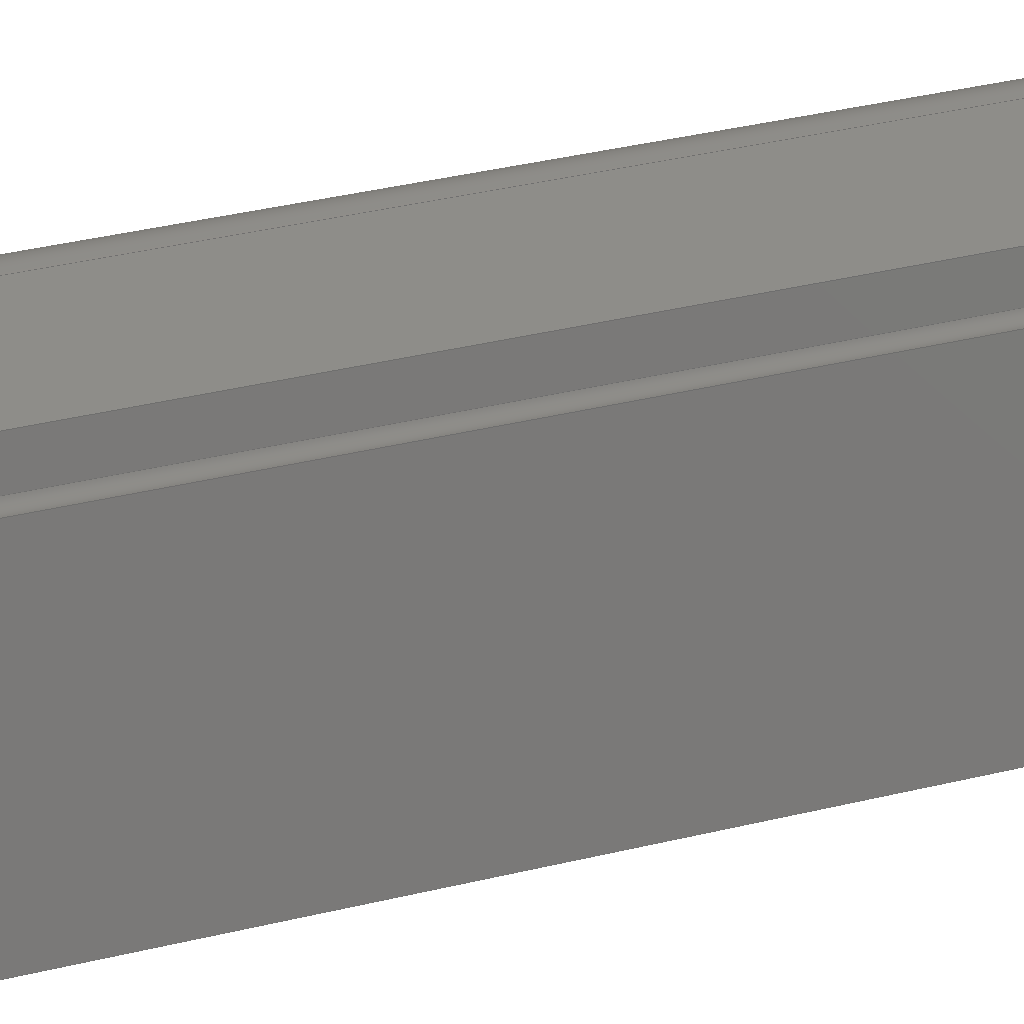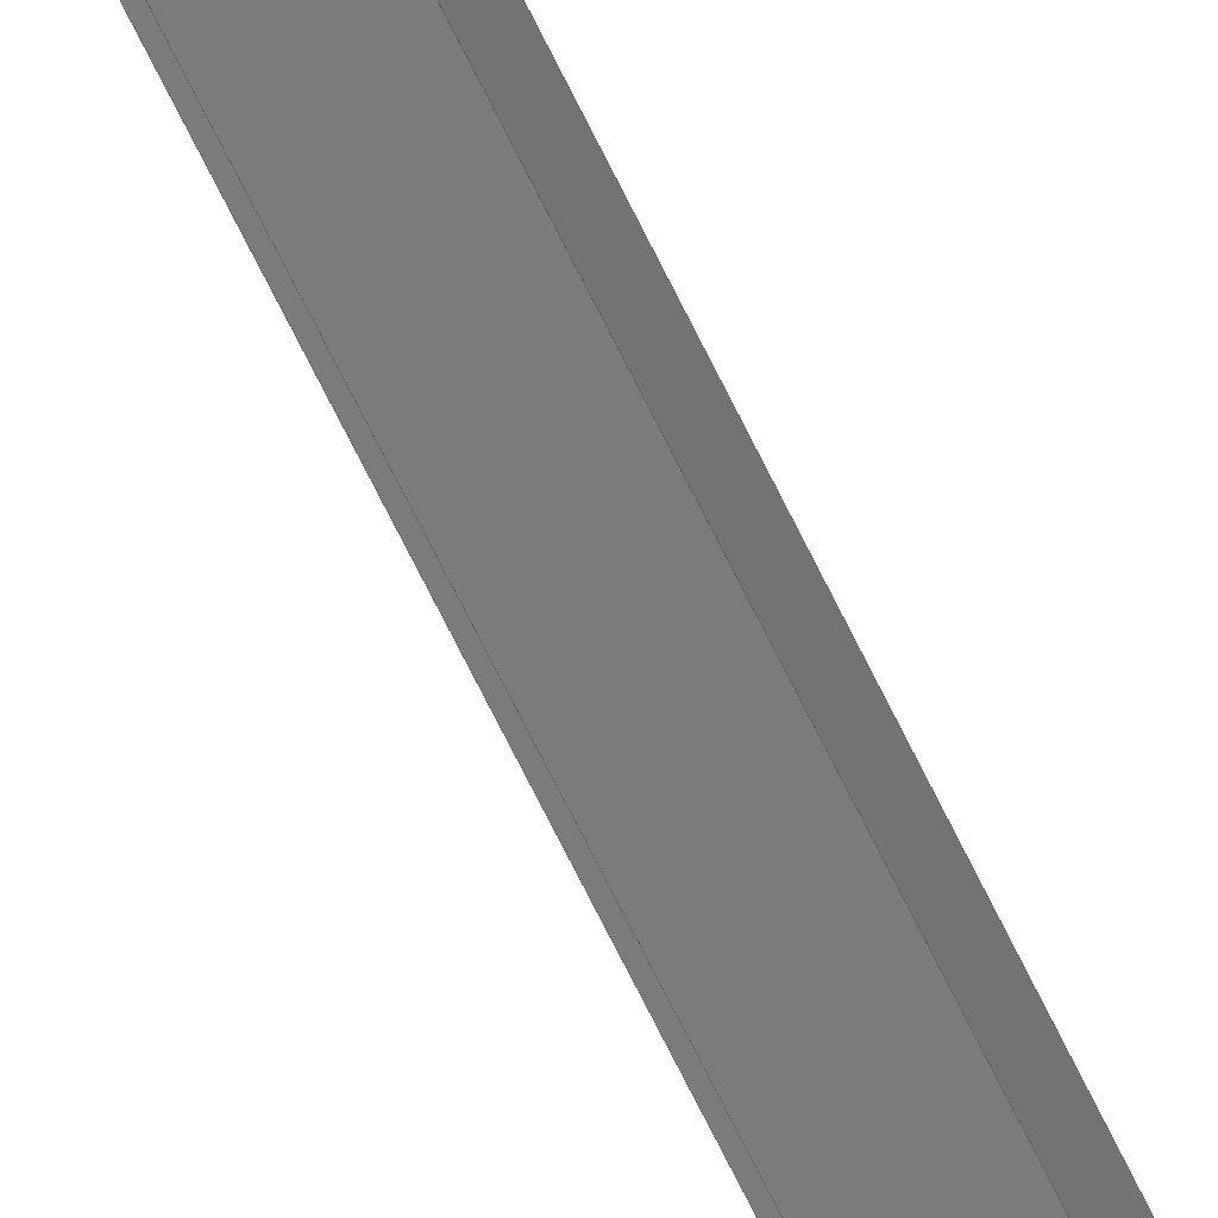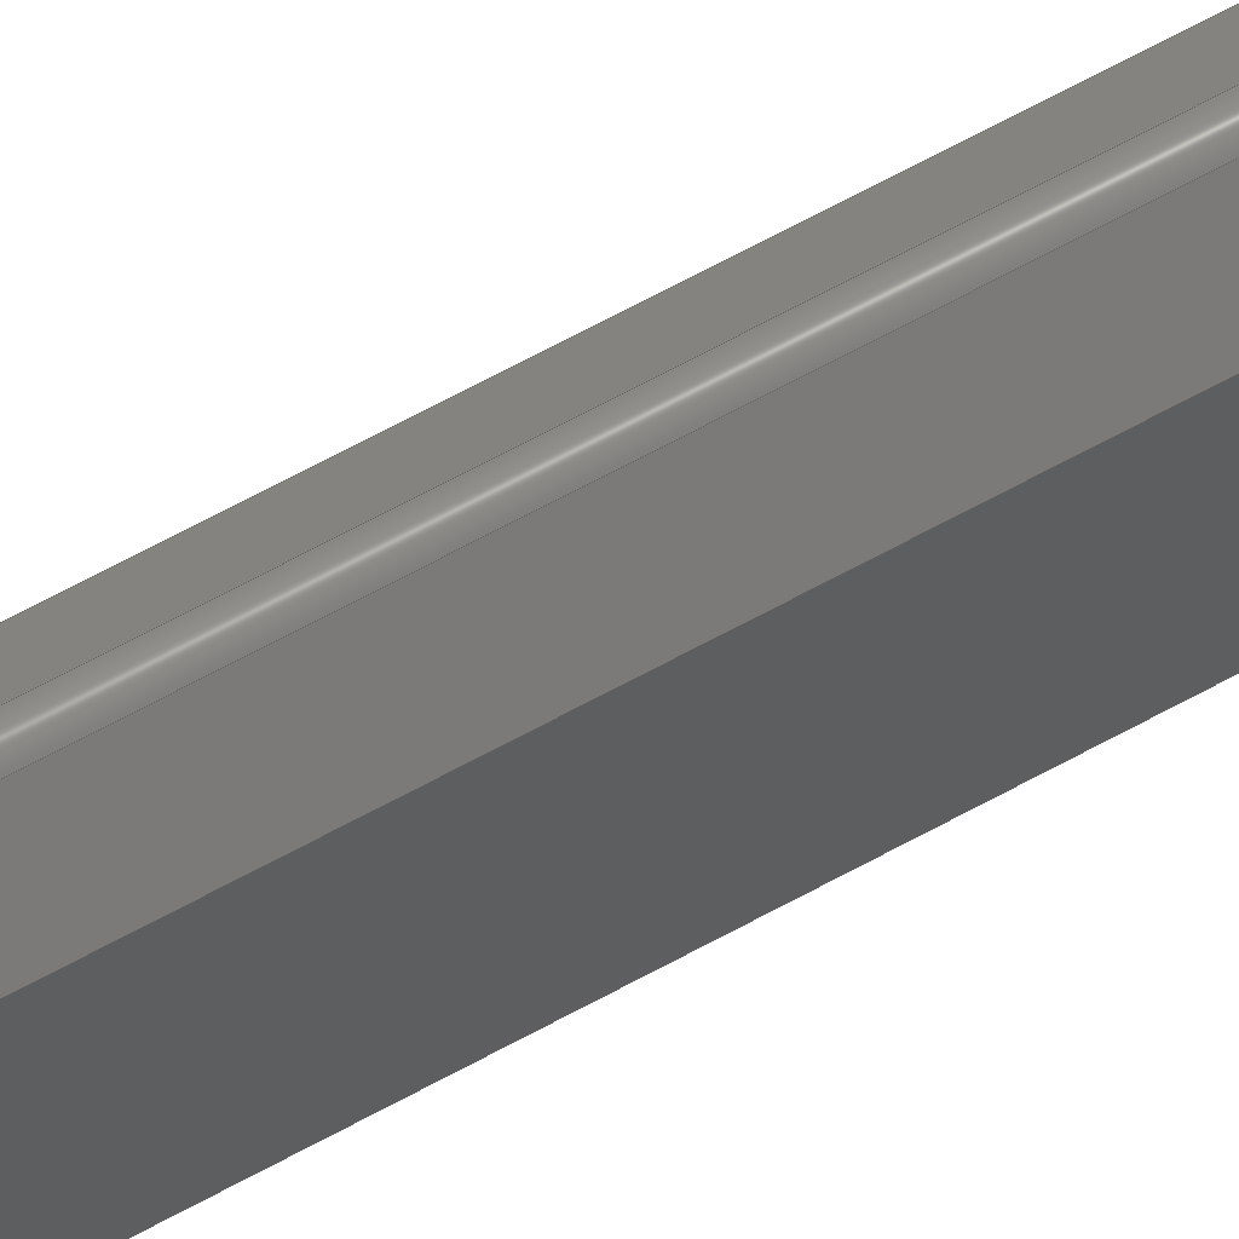
<metadata>
{"format":"step","ext":"step","renderer":"f3d","projection":"perspective","resolution":1024,"background":"white","views":[{"elev":13.3,"azim":50.5,"up":"+Y"},{"elev":-74.9,"azim":-153.3,"up":"+Y"},{"elev":63.5,"azim":-119.4,"up":"+Y"}]}
</metadata>
<code>
ISO-10303-21;
DATA;
#1=MECHANICAL_DESIGN_GEOMETRIC_PRESENTATION_REPRESENTATION('',(#6),#333);
#2=(
CONVERSION_BASED_UNIT('degree',#3)
NAMED_UNIT(#335)
PLANE_ANGLE_UNIT()
);
#3=PLANE_ANGLE_MEASURE_WITH_UNIT(PLANE_ANGLE_MEASURE(0.01745),#340);
#4=SHAPE_REPRESENTATION_RELATIONSHIP('SRR','None',#343,#5);
#5=ADVANCED_BREP_SHAPE_REPRESENTATION($,(#7),#332);
#6=STYLED_ITEM('',(#353),#7);
#7=MANIFOLD_SOLID_BREP('_T4SS-1',#201);
#8=CIRCLE('',#205,0.06);
#9=CIRCLE('',#206,0.06);
#10=CIRCLE('',#209,0.035);
#11=CIRCLE('',#213,0.035);
#12=CYLINDRICAL_SURFACE('',#204,0.06);
#13=CYLINDRICAL_SURFACE('',#216,0.035);
#14=FACE_OUTER_BOUND('',#25,.T.);
#15=FACE_OUTER_BOUND('',#26,.T.);
#16=FACE_OUTER_BOUND('',#27,.T.);
#17=FACE_OUTER_BOUND('',#28,.T.);
#18=FACE_OUTER_BOUND('',#29,.T.);
#19=FACE_OUTER_BOUND('',#30,.T.);
#20=FACE_OUTER_BOUND('',#31,.T.);
#21=FACE_OUTER_BOUND('',#32,.T.);
#22=FACE_OUTER_BOUND('',#33,.T.);
#23=FACE_OUTER_BOUND('',#34,.T.);
#24=FACE_OUTER_BOUND('',#35,.T.);
#25=EDGE_LOOP('',(#127,#128,#129,#130));
#26=EDGE_LOOP('',(#131,#132,#133,#134));
#27=EDGE_LOOP('',(#135,#136,#137,#138));
#28=EDGE_LOOP('',(#139,#140,#141,#142,#143,#144,#145,#146,#147));
#29=EDGE_LOOP('',(#148,#149,#150,#151));
#30=EDGE_LOOP('',(#152,#153,#154,#155));
#31=EDGE_LOOP('',(#156,#157,#158,#159,#160,#161,#162,#163,#164));
#32=EDGE_LOOP('',(#165,#166,#167,#168));
#33=EDGE_LOOP('',(#169,#170,#171,#172));
#34=EDGE_LOOP('',(#173,#174,#175,#176));
#35=EDGE_LOOP('',(#177,#178,#179,#180));
#36=LINE('',#277,#59);
#37=LINE('',#279,#60);
#38=LINE('',#281,#61);
#39=LINE('',#282,#62);
#40=LINE('',#288,#63);
#41=LINE('',#291,#64);
#42=LINE('',#294,#65);
#43=LINE('',#296,#66);
#44=LINE('',#297,#67);
#45=LINE('',#299,#68);
#46=LINE('',#301,#69);
#47=LINE('',#303,#70);
#48=LINE('',#307,#71);
#49=LINE('',#308,#72);
#50=LINE('',#311,#73);
#51=LINE('',#312,#74);
#52=LINE('',#315,#75);
#53=LINE('',#316,#76);
#54=LINE('',#321,#77);
#55=LINE('',#322,#78);
#56=LINE('',#323,#79);
#57=LINE('',#325,#80);
#58=LINE('',#327,#81);
#59=VECTOR('',#222,0.843);
#60=VECTOR('',#223,12);
#61=VECTOR('',#224,0.843);
#62=VECTOR('',#225,12);
#63=VECTOR('',#230,12);
#64=VECTOR('',#233,12);
#65=VECTOR('',#236,0.2483);
#66=VECTOR('',#237,12);
#67=VECTOR('',#238,0.2483);
#68=VECTOR('',#241,0.2497);
#69=VECTOR('',#242,0.094);
#70=VECTOR('',#243,0.125);
#71=VECTOR('',#246,0.68);
#72=VECTOR('',#247,0.312);
#73=VECTOR('',#250,0.312);
#74=VECTOR('',#251,12);
#75=VECTOR('',#254,0.68);
#76=VECTOR('',#255,12);
#77=VECTOR('',#260,0.125);
#78=VECTOR('',#261,0.094);
#79=VECTOR('',#262,0.2497);
#80=VECTOR('',#265,12);
#81=VECTOR('',#268,12);
#82=VERTEX_POINT('',#275);
#83=VERTEX_POINT('',#276);
#84=VERTEX_POINT('',#278);
#85=VERTEX_POINT('',#280);
#86=VERTEX_POINT('',#284);
#87=VERTEX_POINT('',#285);
#88=VERTEX_POINT('',#287);
#89=VERTEX_POINT('',#289);
#90=VERTEX_POINT('',#293);
#91=VERTEX_POINT('',#295);
#92=VERTEX_POINT('',#300);
#93=VERTEX_POINT('',#302);
#94=VERTEX_POINT('',#304);
#95=VERTEX_POINT('',#306);
#96=VERTEX_POINT('',#310);
#97=VERTEX_POINT('',#314);
#98=VERTEX_POINT('',#318);
#99=VERTEX_POINT('',#320);
#100=EDGE_CURVE('',#82,#83,#36,.T.);
#101=EDGE_CURVE('',#84,#82,#37,.T.);
#102=EDGE_CURVE('',#84,#85,#38,.T.);
#103=EDGE_CURVE('',#85,#83,#39,.T.);
#104=EDGE_CURVE('',#86,#87,#8,.T.);
#105=EDGE_CURVE('',#88,#86,#40,.T.);
#106=EDGE_CURVE('',#88,#89,#9,.T.);
#107=EDGE_CURVE('',#89,#87,#41,.T.);
#108=EDGE_CURVE('',#90,#86,#42,.T.);
#109=EDGE_CURVE('',#91,#90,#43,.T.);
#110=EDGE_CURVE('',#91,#88,#44,.T.);
#111=EDGE_CURVE('',#89,#84,#45,.T.);
#112=EDGE_CURVE('',#92,#91,#46,.T.);
#113=EDGE_CURVE('',#93,#92,#47,.T.);
#114=EDGE_CURVE('',#93,#94,#10,.T.);
#115=EDGE_CURVE('',#95,#94,#48,.T.);
#116=EDGE_CURVE('',#85,#95,#49,.T.);
#117=EDGE_CURVE('',#83,#96,#50,.T.);
#118=EDGE_CURVE('',#95,#96,#51,.T.);
#119=EDGE_CURVE('',#96,#97,#52,.T.);
#120=EDGE_CURVE('',#94,#97,#53,.T.);
#121=EDGE_CURVE('',#98,#97,#11,.T.);
#122=EDGE_CURVE('',#98,#99,#54,.T.);
#123=EDGE_CURVE('',#99,#90,#55,.T.);
#124=EDGE_CURVE('',#87,#82,#56,.T.);
#125=EDGE_CURVE('',#92,#99,#57,.T.);
#126=EDGE_CURVE('',#93,#98,#58,.T.);
#127=ORIENTED_EDGE('',*,*,#100,.F.);
#128=ORIENTED_EDGE('',*,*,#101,.F.);
#129=ORIENTED_EDGE('',*,*,#102,.T.);
#130=ORIENTED_EDGE('',*,*,#103,.T.);
#131=ORIENTED_EDGE('',*,*,#104,.F.);
#132=ORIENTED_EDGE('',*,*,#105,.F.);
#133=ORIENTED_EDGE('',*,*,#106,.T.);
#134=ORIENTED_EDGE('',*,*,#107,.T.);
#135=ORIENTED_EDGE('',*,*,#108,.F.);
#136=ORIENTED_EDGE('',*,*,#109,.F.);
#137=ORIENTED_EDGE('',*,*,#110,.T.);
#138=ORIENTED_EDGE('',*,*,#105,.T.);
#139=ORIENTED_EDGE('',*,*,#102,.F.);
#140=ORIENTED_EDGE('',*,*,#111,.F.);
#141=ORIENTED_EDGE('',*,*,#106,.F.);
#142=ORIENTED_EDGE('',*,*,#110,.F.);
#143=ORIENTED_EDGE('',*,*,#112,.F.);
#144=ORIENTED_EDGE('',*,*,#113,.F.);
#145=ORIENTED_EDGE('',*,*,#114,.T.);
#146=ORIENTED_EDGE('',*,*,#115,.F.);
#147=ORIENTED_EDGE('',*,*,#116,.F.);
#148=ORIENTED_EDGE('',*,*,#117,.F.);
#149=ORIENTED_EDGE('',*,*,#103,.F.);
#150=ORIENTED_EDGE('',*,*,#116,.T.);
#151=ORIENTED_EDGE('',*,*,#118,.T.);
#152=ORIENTED_EDGE('',*,*,#119,.F.);
#153=ORIENTED_EDGE('',*,*,#118,.F.);
#154=ORIENTED_EDGE('',*,*,#115,.T.);
#155=ORIENTED_EDGE('',*,*,#120,.T.);
#156=ORIENTED_EDGE('',*,*,#100,.T.);
#157=ORIENTED_EDGE('',*,*,#117,.T.);
#158=ORIENTED_EDGE('',*,*,#119,.T.);
#159=ORIENTED_EDGE('',*,*,#121,.F.);
#160=ORIENTED_EDGE('',*,*,#122,.T.);
#161=ORIENTED_EDGE('',*,*,#123,.T.);
#162=ORIENTED_EDGE('',*,*,#108,.T.);
#163=ORIENTED_EDGE('',*,*,#104,.T.);
#164=ORIENTED_EDGE('',*,*,#124,.T.);
#165=ORIENTED_EDGE('',*,*,#123,.F.);
#166=ORIENTED_EDGE('',*,*,#125,.F.);
#167=ORIENTED_EDGE('',*,*,#112,.T.);
#168=ORIENTED_EDGE('',*,*,#109,.T.);
#169=ORIENTED_EDGE('',*,*,#122,.F.);
#170=ORIENTED_EDGE('',*,*,#126,.F.);
#171=ORIENTED_EDGE('',*,*,#113,.T.);
#172=ORIENTED_EDGE('',*,*,#125,.T.);
#173=ORIENTED_EDGE('',*,*,#121,.T.);
#174=ORIENTED_EDGE('',*,*,#120,.F.);
#175=ORIENTED_EDGE('',*,*,#114,.F.);
#176=ORIENTED_EDGE('',*,*,#126,.T.);
#177=ORIENTED_EDGE('',*,*,#124,.F.);
#178=ORIENTED_EDGE('',*,*,#107,.F.);
#179=ORIENTED_EDGE('',*,*,#111,.T.);
#180=ORIENTED_EDGE('',*,*,#101,.T.);
#181=PLANE('',#203);
#182=PLANE('',#207);
#183=PLANE('',#208);
#184=PLANE('',#210);
#185=PLANE('',#211);
#186=PLANE('',#212);
#187=PLANE('',#214);
#188=PLANE('',#215);
#189=PLANE('',#217);
#190=ADVANCED_FACE('',(#14),#181,.T.);
#191=ADVANCED_FACE('',(#15),#12,.T.);
#192=ADVANCED_FACE('',(#16),#182,.T.);
#193=ADVANCED_FACE('',(#17),#183,.F.);
#194=ADVANCED_FACE('',(#18),#184,.T.);
#195=ADVANCED_FACE('',(#19),#185,.T.);
#196=ADVANCED_FACE('',(#20),#186,.T.);
#197=ADVANCED_FACE('',(#21),#187,.T.);
#198=ADVANCED_FACE('',(#22),#188,.T.);
#199=ADVANCED_FACE('',(#23),#13,.F.);
#200=ADVANCED_FACE('',(#24),#189,.T.);
#201=CLOSED_SHELL('',(#190,#191,#192,#193,#194,#195,#196,#197,#198,#199,
#200));
#202=AXIS2_PLACEMENT_3D('placement',#273,#218,#219);
#203=AXIS2_PLACEMENT_3D('',#274,#220,#221);
#204=AXIS2_PLACEMENT_3D('',#283,#226,#227);
#205=AXIS2_PLACEMENT_3D('',#286,#228,#229);
#206=AXIS2_PLACEMENT_3D('',#290,#231,#232);
#207=AXIS2_PLACEMENT_3D('',#292,#234,#235);
#208=AXIS2_PLACEMENT_3D('',#298,#239,#240);
#209=AXIS2_PLACEMENT_3D('',#305,#244,#245);
#210=AXIS2_PLACEMENT_3D('',#309,#248,#249);
#211=AXIS2_PLACEMENT_3D('',#313,#252,#253);
#212=AXIS2_PLACEMENT_3D('',#317,#256,#257);
#213=AXIS2_PLACEMENT_3D('',#319,#258,#259);
#214=AXIS2_PLACEMENT_3D('',#324,#263,#264);
#215=AXIS2_PLACEMENT_3D('',#326,#266,#267);
#216=AXIS2_PLACEMENT_3D('',#328,#269,#270);
#217=AXIS2_PLACEMENT_3D('',#329,#271,#272);
#218=DIRECTION('axis',(0,0,1));
#219=DIRECTION('refdir',(1,0,0));
#220=DIRECTION('center_axis',(-1,0,0));
#221=DIRECTION('ref_axis',(0,0,1));
#222=DIRECTION('',(0,-1,0));
#223=DIRECTION('',(0,0,1));
#224=DIRECTION('',(0,-1,0));
#225=DIRECTION('',(0,0,1));
#226=DIRECTION('center_axis',(0,0,-1));
#227=DIRECTION('ref_axis',(1,0,0));
#228=DIRECTION('center_axis',(0,0,1));
#229=DIRECTION('ref_axis',(1,0,0));
#230=DIRECTION('',(0,0,1));
#231=DIRECTION('center_axis',(0,0,1));
#232=DIRECTION('ref_axis',(1,0,0));
#233=DIRECTION('',(0,0,1));
#234=DIRECTION('center_axis',(0.7071,0.7071,0));
#235=DIRECTION('ref_axis',(-0.7071,0.7071,0));
#236=DIRECTION('',(-0.7071,0.7071,0));
#237=DIRECTION('',(0,0,1));
#238=DIRECTION('',(-0.7071,0.7071,0));
#239=DIRECTION('center_axis',(0,0,1));
#240=DIRECTION('ref_axis',(1,0,0));
#241=DIRECTION('',(-0.7071,-0.7071,0));
#242=DIRECTION('',(0,1,0));
#243=DIRECTION('',(1,0,0));
#244=DIRECTION('center_axis',(0,0,1));
#245=DIRECTION('ref_axis',(1,0,0));
#246=DIRECTION('',(1.004e-16,1,0));
#247=DIRECTION('',(1,0,0));
#248=DIRECTION('center_axis',(0,-1,0));
#249=DIRECTION('ref_axis',(0,0,-1));
#250=DIRECTION('',(1,0,0));
#251=DIRECTION('',(0,0,1));
#252=DIRECTION('center_axis',(1,-1.004e-16,0));
#253=DIRECTION('ref_axis',(1.11e-16,1,0));
#254=DIRECTION('',(1.004e-16,1,0));
#255=DIRECTION('',(0,0,1));
#256=DIRECTION('center_axis',(0,0,1));
#257=DIRECTION('ref_axis',(1,0,0));
#258=DIRECTION('center_axis',(0,0,1));
#259=DIRECTION('ref_axis',(1,0,0));
#260=DIRECTION('',(1,0,0));
#261=DIRECTION('',(0,1,0));
#262=DIRECTION('',(-0.7071,-0.7071,0));
#263=DIRECTION('center_axis',(1,0,0));
#264=DIRECTION('ref_axis',(0,0,-1));
#265=DIRECTION('',(0,0,1));
#266=DIRECTION('center_axis',(0,-1,0));
#267=DIRECTION('ref_axis',(0,0,-1));
#268=DIRECTION('',(0,0,1));
#269=DIRECTION('center_axis',(0,0,-1));
#270=DIRECTION('ref_axis',(1,0,0));
#271=DIRECTION('center_axis',(-0.7071,0.7071,0));
#272=DIRECTION('ref_axis',(-0.7071,-0.7071,0));
#273=CARTESIAN_POINT('',(0,0,0));
#274=CARTESIAN_POINT('Origin',(0,0.843,-12));
#275=CARTESIAN_POINT('',(0,0.843,0));
#276=CARTESIAN_POINT('',(0,0,0));
#277=CARTESIAN_POINT('',(0,0.843,0));
#278=CARTESIAN_POINT('',(0,0.843,-12));
#279=CARTESIAN_POINT('',(0,0.843,-12));
#280=CARTESIAN_POINT('',(0,0,-12));
#281=CARTESIAN_POINT('',(0,0.843,-12));
#282=CARTESIAN_POINT('',(0,0,-12));
#283=CARTESIAN_POINT('Origin',(0.219,0.9771,-12));
#284=CARTESIAN_POINT('',(0.2614,1.02,0));
#285=CARTESIAN_POINT('',(0.1766,1.02,0));
#286=CARTESIAN_POINT('Origin',(0.219,0.9771,0));
#287=CARTESIAN_POINT('',(0.2614,1.02,-12));
#288=CARTESIAN_POINT('',(0.2614,1.02,-12));
#289=CARTESIAN_POINT('',(0.1766,1.02,-12));
#290=CARTESIAN_POINT('Origin',(0.219,0.9771,-12));
#291=CARTESIAN_POINT('',(0.1766,1.02,-12));
#292=CARTESIAN_POINT('Origin',(0.437,0.844,-12));
#293=CARTESIAN_POINT('',(0.437,0.844,0));
#294=CARTESIAN_POINT('',(0.437,0.844,0));
#295=CARTESIAN_POINT('',(0.437,0.844,-12));
#296=CARTESIAN_POINT('',(0.437,0.844,-12));
#297=CARTESIAN_POINT('',(0.437,0.844,-12));
#298=CARTESIAN_POINT('Origin',(0.312,0.715,-12));
#299=CARTESIAN_POINT('',(0.1766,1.02,-12));
#300=CARTESIAN_POINT('',(0.437,0.75,-12));
#301=CARTESIAN_POINT('',(0.437,0.75,-12));
#302=CARTESIAN_POINT('',(0.312,0.75,-12));
#303=CARTESIAN_POINT('',(0.312,0.75,-12));
#304=CARTESIAN_POINT('',(0.312,0.68,-12));
#305=CARTESIAN_POINT('Origin',(0.312,0.715,-12));
#306=CARTESIAN_POINT('',(0.312,0,-12));
#307=CARTESIAN_POINT('',(0.312,0,-12));
#308=CARTESIAN_POINT('',(0,0,-12));
#309=CARTESIAN_POINT('Origin',(0,0,-12));
#310=CARTESIAN_POINT('',(0.312,0,0));
#311=CARTESIAN_POINT('',(0,0,0));
#312=CARTESIAN_POINT('',(0.312,0,-12));
#313=CARTESIAN_POINT('Origin',(0.312,0,-12));
#314=CARTESIAN_POINT('',(0.312,0.68,0));
#315=CARTESIAN_POINT('',(0.312,0,0));
#316=CARTESIAN_POINT('',(0.312,0.68,-12));
#317=CARTESIAN_POINT('Origin',(0.312,0.715,0));
#318=CARTESIAN_POINT('',(0.312,0.75,0));
#319=CARTESIAN_POINT('Origin',(0.312,0.715,0));
#320=CARTESIAN_POINT('',(0.437,0.75,0));
#321=CARTESIAN_POINT('',(0.312,0.75,0));
#322=CARTESIAN_POINT('',(0.437,0.75,0));
#323=CARTESIAN_POINT('',(0.1766,1.02,0));
#324=CARTESIAN_POINT('Origin',(0.437,0.75,-12));
#325=CARTESIAN_POINT('',(0.437,0.75,-12));
#326=CARTESIAN_POINT('Origin',(0.312,0.75,-12));
#327=CARTESIAN_POINT('',(0.312,0.75,-12));
#328=CARTESIAN_POINT('Origin',(0.312,0.715,-12));
#329=CARTESIAN_POINT('Origin',(0.1766,1.02,-12));
#330=UNCERTAINTY_MEASURE_WITH_UNIT(LENGTH_MEASURE(0.0003937),
#336,'DISTANCE_ACCURACY_VALUE',
'Maximum model space distance between geometric entities at asserted c
onnectivities');
#331=UNCERTAINTY_MEASURE_WITH_UNIT(LENGTH_MEASURE(1e-06),#337,
'DISTANCE_ACCURACY_VALUE',
'Maximum model space distance between geometric entities at asserted c
onnectivities');
#332=(
GEOMETRIC_REPRESENTATION_CONTEXT(3)
GLOBAL_UNCERTAINTY_ASSIGNED_CONTEXT((#330))
GLOBAL_UNIT_ASSIGNED_CONTEXT((#336,#340,#339))
REPRESENTATION_CONTEXT('','3D')
);
#333=(
GEOMETRIC_REPRESENTATION_CONTEXT(3)
GLOBAL_UNCERTAINTY_ASSIGNED_CONTEXT((#331))
GLOBAL_UNIT_ASSIGNED_CONTEXT((#337,#2,#339))
REPRESENTATION_CONTEXT('','3D')
);
#334=DIMENSIONAL_EXPONENTS(1,0,0,0,0,0,0);
#335=DIMENSIONAL_EXPONENTS(0,0,0,0,0,0,0);
#336=(
CONVERSION_BASED_UNIT('__CONSTANT UNIT inch',#338)
LENGTH_UNIT()
NAMED_UNIT(#334)
);
#337=(
LENGTH_UNIT()
NAMED_UNIT(*)
SI_UNIT(.MILLI.,.METRE.)
);
#338=LENGTH_MEASURE_WITH_UNIT(LENGTH_MEASURE(25.4),#337);
#339=(
NAMED_UNIT(*)
SI_UNIT($,.STERADIAN.)
SOLID_ANGLE_UNIT()
);
#340=(
NAMED_UNIT(*)
PLANE_ANGLE_UNIT()
SI_UNIT($,.RADIAN.)
);
#341=SHAPE_DEFINITION_REPRESENTATION(#342,#343);
#342=PRODUCT_DEFINITION_SHAPE('',$,#345);
#343=SHAPE_REPRESENTATION('',(#202),#332);
#344=PRODUCT_DEFINITION_CONTEXT('part definition',#349,'design');
#345=PRODUCT_DEFINITION('MISC_StainlessSteelTrack_T4SS',
'MISC_StainlessSteelTrack_T4SS',#346,#344);
#346=PRODUCT_DEFINITION_FORMATION('',$,#351);
#347=PRODUCT_RELATED_PRODUCT_CATEGORY('MISC_StainlessSteelTrack_T4SS',
'MISC_StainlessSteelTrack_T4SS',(#351));
#348=APPLICATION_PROTOCOL_DEFINITION('international standard',
'automotive_design',2009,#349);
#349=APPLICATION_CONTEXT(
'Core Data for Automotive Mechanical Design Process');
#350=PRODUCT_CONTEXT('part definition',#349,'mechanical');
#351=PRODUCT('MISC_StainlessSteelTrack_T4SS',
'MISC_StainlessSteelTrack_T4SS',$,(#350));
#352=PRESENTATION_STYLE_ASSIGNMENT((#354));
#353=PRESENTATION_STYLE_ASSIGNMENT((#355));
#354=SURFACE_STYLE_USAGE(.BOTH.,#356);
#355=SURFACE_STYLE_USAGE(.BOTH.,#357);
#356=SURFACE_SIDE_STYLE($,(#358));
#357=SURFACE_SIDE_STYLE($,(#359));
#358=SURFACE_STYLE_FILL_AREA(#360);
#359=SURFACE_STYLE_FILL_AREA(#361);
#360=FILL_AREA_STYLE($,(#362));
#361=FILL_AREA_STYLE($,(#363));
#362=FILL_AREA_STYLE_COLOUR($,#364);
#363=FILL_AREA_STYLE_COLOUR($,#365);
#364=COLOUR_RGB('',0.7451,0.7373,0.7294);
#365=COLOUR_RGB('',0.6902,0.6902,0.6902);
ENDSEC;
END-ISO-10303-21;

</code>
